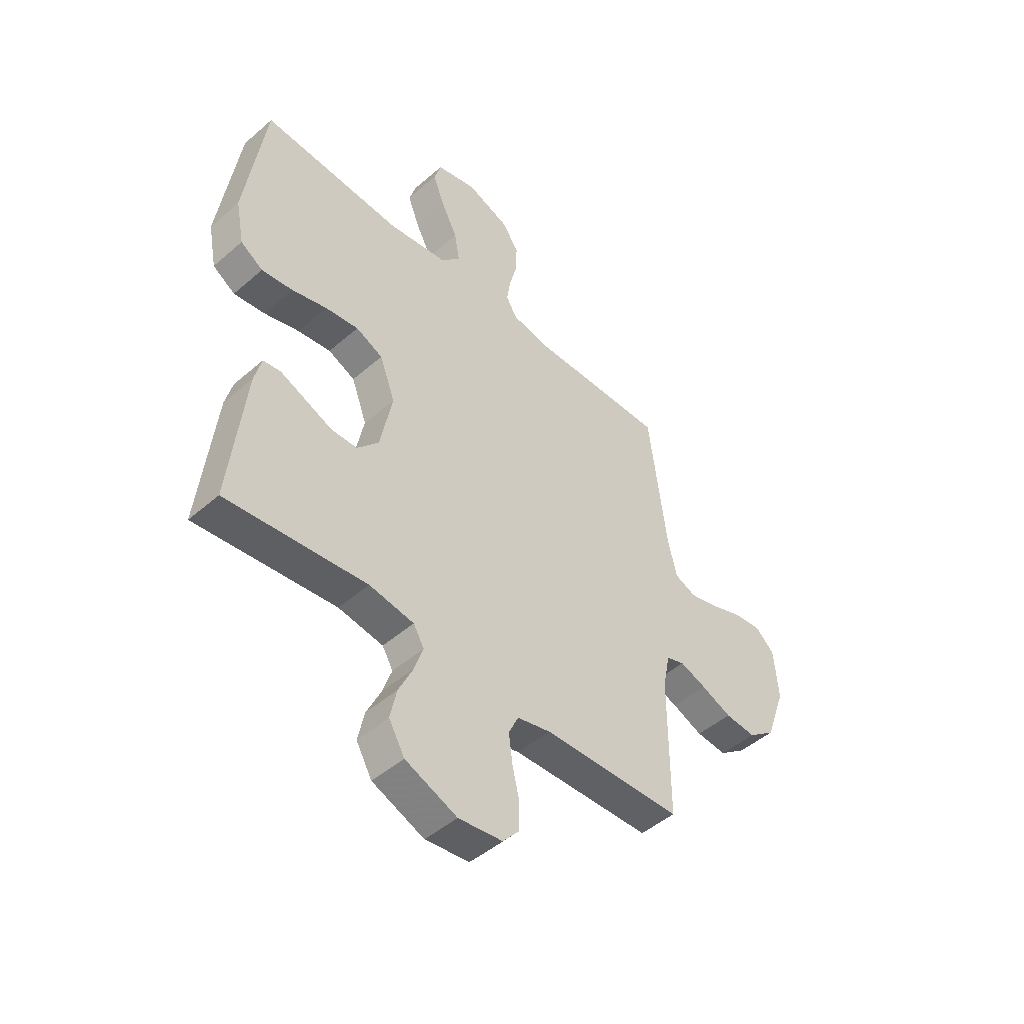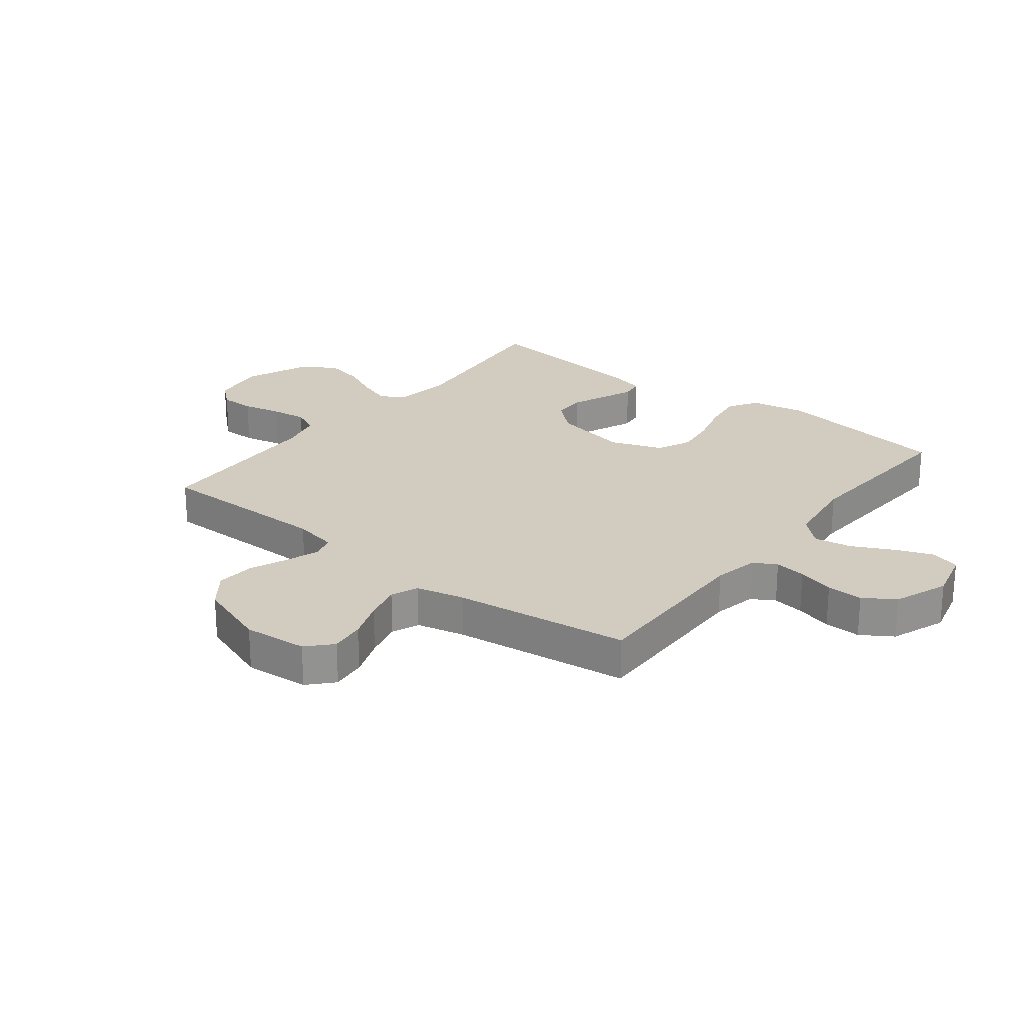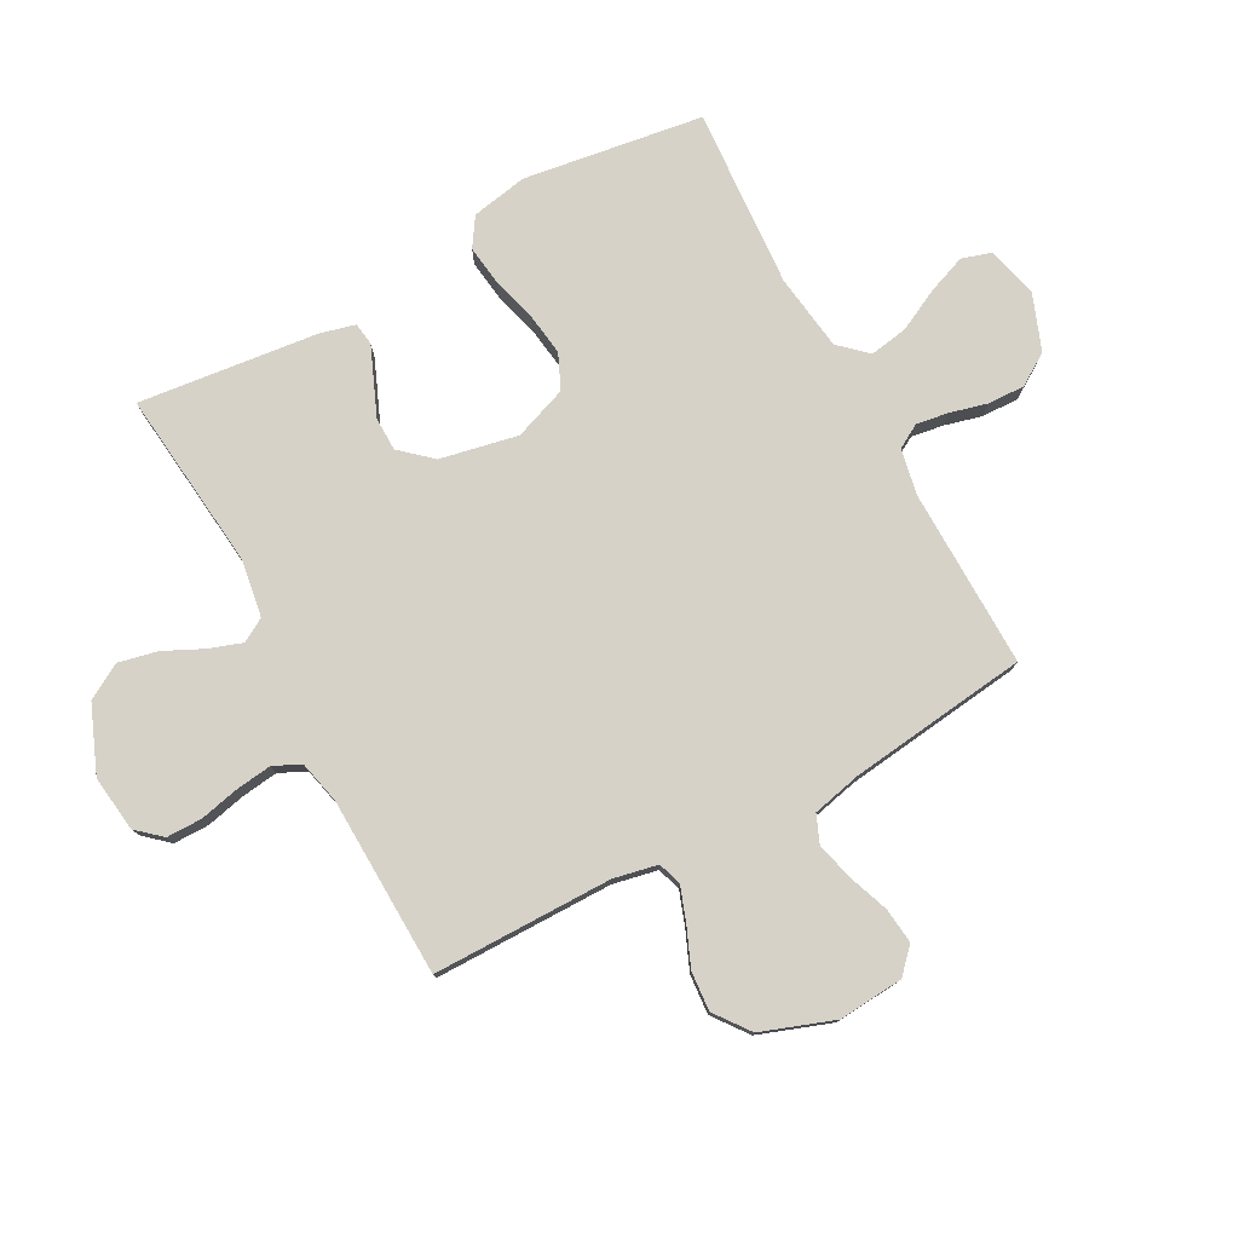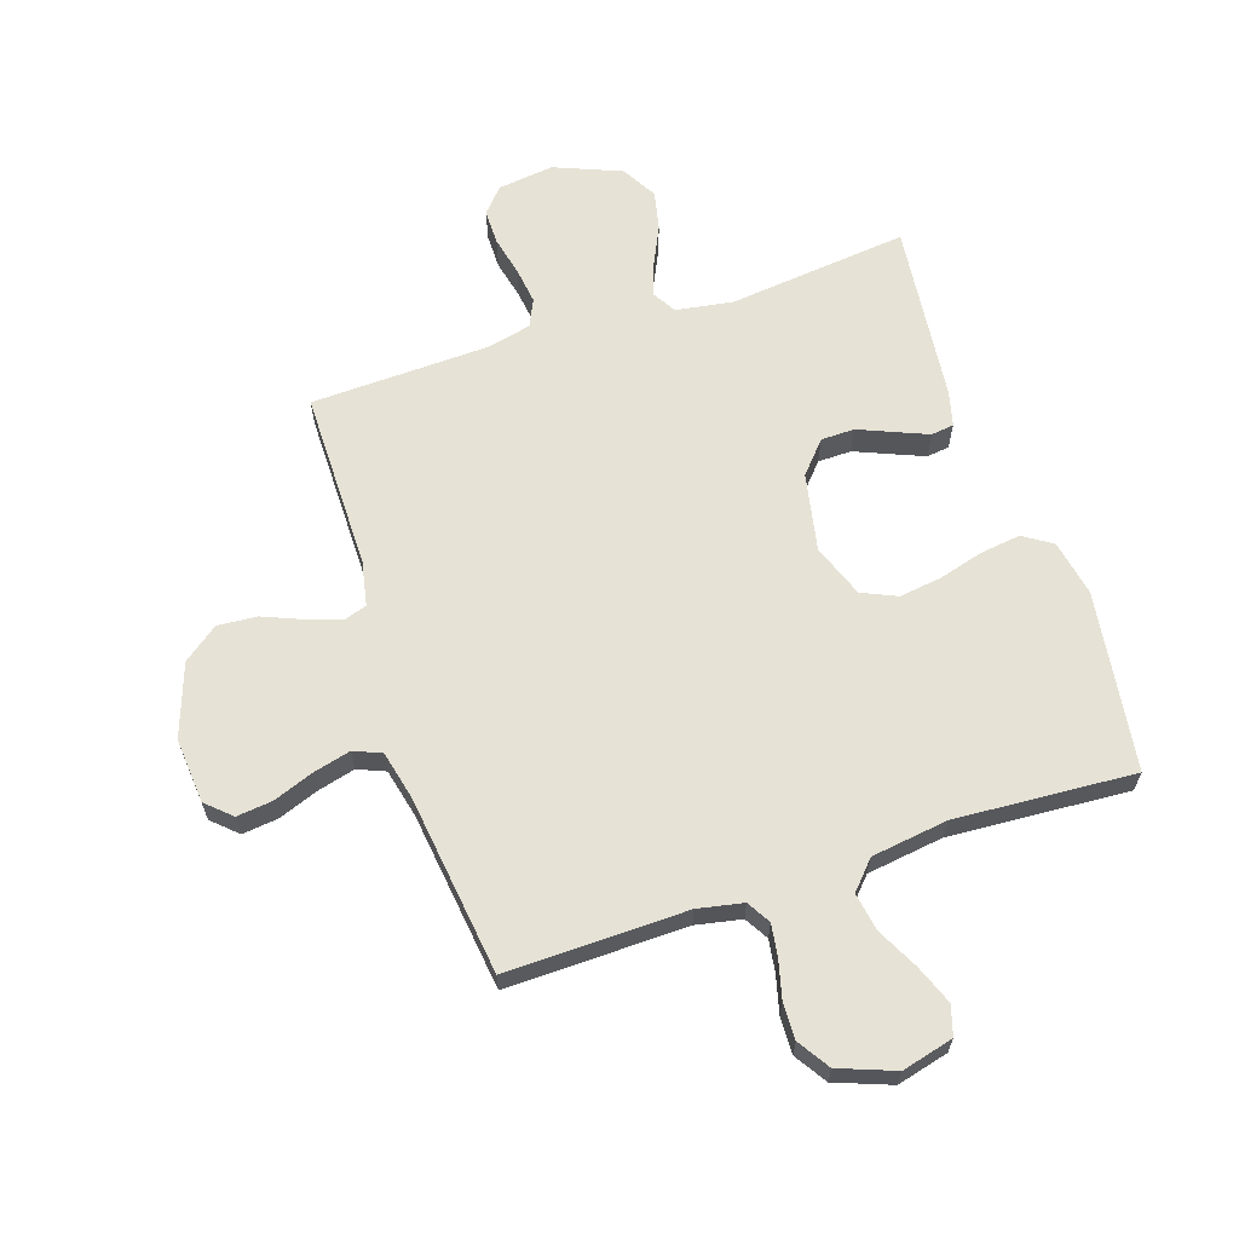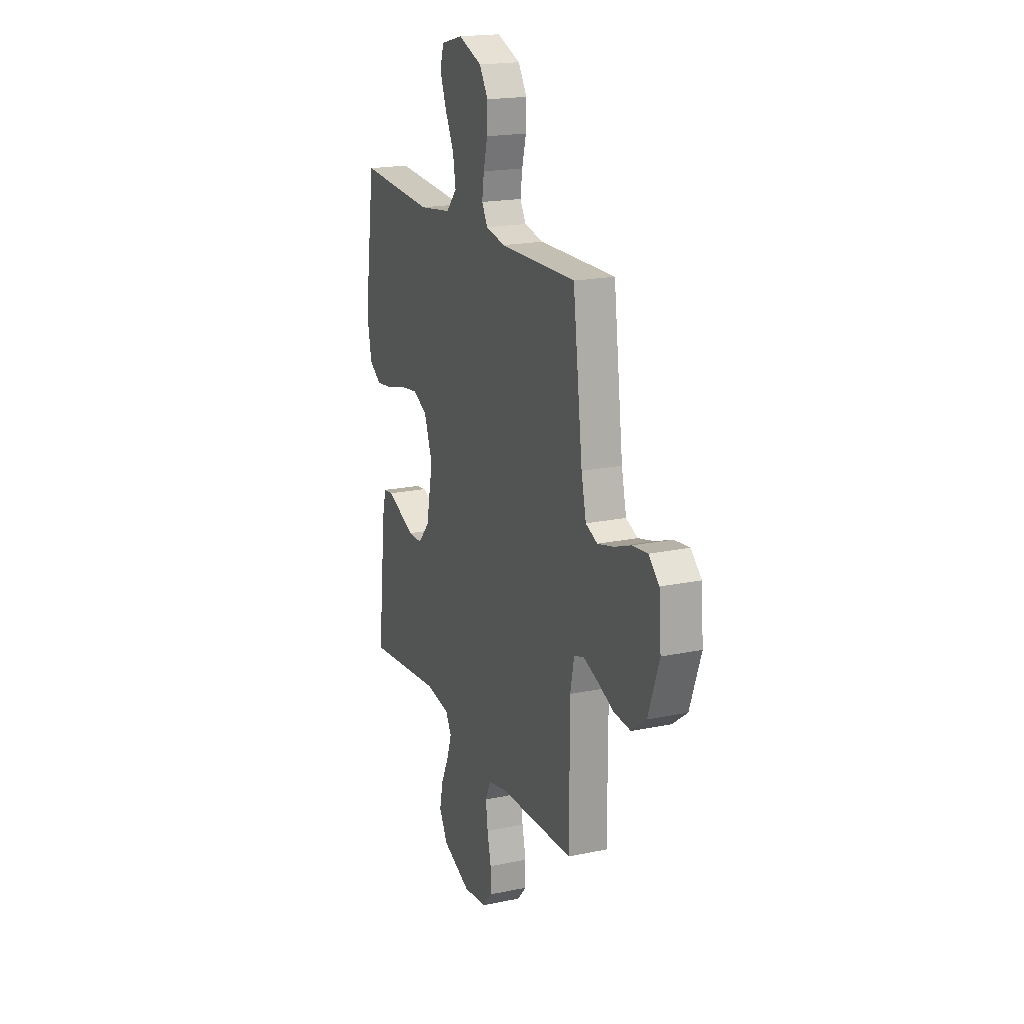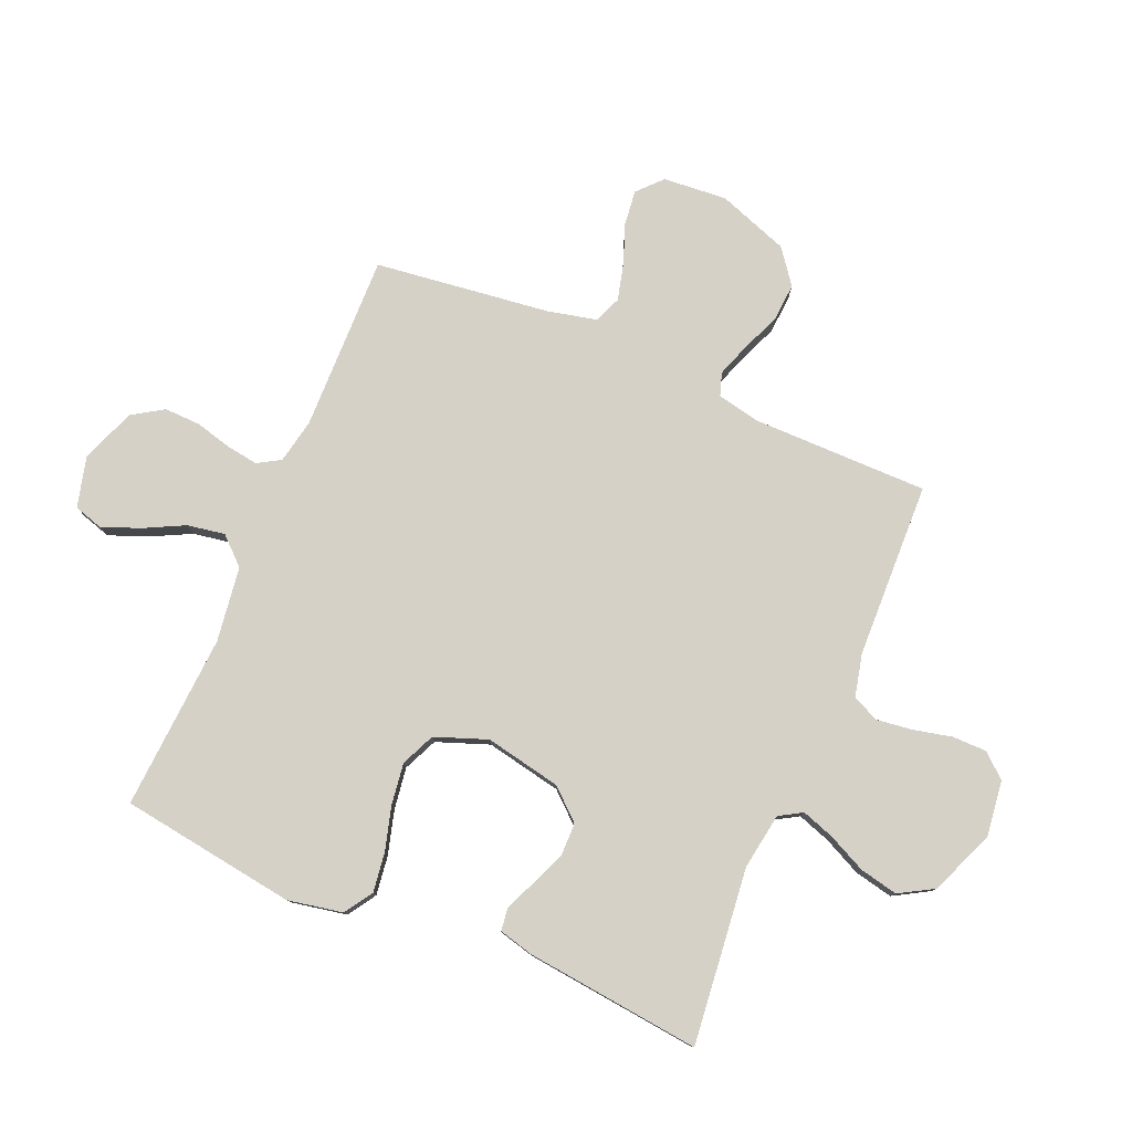
<metadata>
{"format":"obj","ext":"obj","renderer":"f3d","projection":"perspective","resolution":1024,"background":"white","views":[{"elev":-47.7,"azim":134.3,"up":"+Z"},{"elev":24.2,"azim":-51.9,"up":"+Y"},{"elev":77.9,"azim":-118.2,"up":"+Y"},{"elev":63.9,"azim":-18.3,"up":"+Y"},{"elev":19.1,"azim":-111.6,"up":"+Z"},{"elev":79.0,"azim":113.1,"up":"+Y"}]}
</metadata>
<code>
v 0.5 0.07 -0.5
v 0.2 0.07 -0.467
v 0.104 0.07 -0.482
v 0.081 0.07 -0.521
v 0.1 0.07 -0.577
v 0.131 0.07 -0.642
v 0.145 0.07 -0.707
v 0.111 0.07 -0.766
v 0 0.07 -0.811
v -0.094 0.07 -0.799
v -0.13 0.07 -0.758
v -0.13 0.07 -0.699
v -0.115 0.07 -0.633
v -0.107 0.07 -0.572
v -0.128 0.07 -0.527
v -0.2 0.07 -0.51
v -0.5 0.07 -0.5
v -0.5 0.07 -0.2
v -0.515 0.07 -0.126
v -0.554 0.07 -0.113
v -0.611 0.07 -0.133
v -0.676 0.07 -0.16
v -0.742 0.07 -0.165
v -0.8 0.07 -0.121
v -0.843 0.07 0
v -0.834 0.07 0.109
v -0.793 0.07 0.147
v -0.733 0.07 0.14
v -0.666 0.07 0.115
v -0.603 0.07 0.099
v -0.557 0.07 0.118
v -0.538 0.07 0.2
v -0.5 0.07 0.5
v -0.2 0.07 0.494
v -0.124 0.07 0.509
v -0.101 0.07 0.548
v -0.109 0.07 0.602
v -0.125 0.07 0.664
v -0.127 0.07 0.726
v -0.093 0.07 0.779
v 0 0.07 0.814
v 0.086 0.07 0.792
v 0.101 0.07 0.743
v 0.076 0.07 0.678
v 0.041 0.07 0.609
v 0.03 0.07 0.545
v 0.072 0.07 0.499
v 0.2 0.07 0.481
v 0.5 0.07 0.5
v 0.543 0.07 0.2
v 0.525 0.07 0.106
v 0.477 0.07 0.075
v 0.41 0.07 0.084
v 0.335 0.07 0.105
v 0.264 0.07 0.115
v 0.206 0.07 0.089
v 0.173 0.07 0
v 0.199 0.07 -0.13
v 0.245 0.07 -0.182
v 0.301 0.07 -0.183
v 0.361 0.07 -0.158
v 0.414 0.07 -0.136
v 0.452 0.07 -0.141
v 0.467 0.07 -0.2
v 0.5 0 -0.5
v 0.2 0 -0.467
v 0.104 0 -0.482
v 0.081 0 -0.521
v 0.1 0 -0.577
v 0.131 0 -0.642
v 0.145 0 -0.707
v 0.111 0 -0.766
v 0 0 -0.811
v -0.094 0 -0.799
v -0.13 0 -0.758
v -0.13 0 -0.699
v -0.115 0 -0.633
v -0.107 0 -0.572
v -0.128 0 -0.527
v -0.2 0 -0.51
v -0.5 0 -0.5
v -0.5 0 -0.2
v -0.515 0 -0.126
v -0.554 0 -0.113
v -0.611 0 -0.133
v -0.676 0 -0.16
v -0.742 0 -0.165
v -0.8 0 -0.121
v -0.843 0 0
v -0.834 0 0.109
v -0.793 0 0.147
v -0.733 0 0.14
v -0.666 0 0.115
v -0.603 0 0.099
v -0.557 0 0.118
v -0.538 0 0.2
v -0.5 0 0.5
v -0.2 0 0.494
v -0.124 0 0.509
v -0.101 0 0.548
v -0.109 0 0.602
v -0.125 0 0.664
v -0.127 0 0.726
v -0.093 0 0.779
v 0 0 0.814
v 0.086 0 0.792
v 0.101 0 0.743
v 0.076 0 0.678
v 0.041 0 0.609
v 0.03 0 0.545
v 0.072 0 0.499
v 0.2 0 0.481
v 0.5 0 0.5
v 0.543 0 0.2
v 0.525 0 0.106
v 0.477 0 0.075
v 0.41 0 0.084
v 0.335 0 0.105
v 0.264 0 0.115
v 0.206 0 0.089
v 0.173 0 0
v 0.199 0 -0.13
v 0.245 0 -0.182
v 0.301 0 -0.183
v 0.361 0 -0.158
v 0.414 0 -0.136
v 0.452 0 -0.141
v 0.467 0 -0.2
f 63 64 1 2
f 60 61 62 63
f 60 63 2 3
f 59 60 3
f 58 59 3 4
f 57 58 4
f 51 52 53 54
f 51 54 55
f 48 49 50 51
f 47 48 51 55
f 46 47 55 56
f 42 43 44 45
f 40 41 42 45
f 40 45 46
f 37 38 39 40
f 36 37 40 46
f 35 36 46 56
f 32 33 34
f 31 32 34 35
f 26 27 28 29
f 26 29 30
f 25 26 30
f 24 25 30
f 21 22 23 24
f 20 21 24 30
f 19 20 30 31
f 16 17 18
f 15 16 18 19
f 10 11 12 13
f 10 13 14
f 9 10 14
f 8 9 14
f 5 6 7 8
f 4 5 8 14
f 57 4 14 15
f 31 35 56 57
f 15 19 31 57
f 66 65 128 127
f 127 126 125 124
f 67 66 127 124
f 67 124 123
f 68 67 123 122
f 68 122 121
f 118 117 116 115
f 119 118 115
f 115 114 113 112
f 119 115 112 111
f 120 119 111 110
f 109 108 107 106
f 109 106 105 104
f 110 109 104
f 104 103 102 101
f 110 104 101 100
f 120 110 100 99
f 98 97 96
f 99 98 96 95
f 93 92 91 90
f 94 93 90
f 94 90 89
f 94 89 88
f 88 87 86 85
f 94 88 85 84
f 95 94 84 83
f 82 81 80
f 83 82 80 79
f 77 76 75 74
f 78 77 74
f 78 74 73
f 78 73 72
f 72 71 70 69
f 78 72 69 68
f 79 78 68 121
f 121 120 99 95
f 121 95 83 79
f 1 65 66 2
f 2 66 67 3
f 3 67 68 4
f 4 68 69 5
f 5 69 70 6
f 6 70 71 7
f 7 71 72 8
f 8 72 73 9
f 9 73 74 10
f 10 74 75 11
f 11 75 76 12
f 12 76 77 13
f 13 77 78 14
f 14 78 79 15
f 15 79 80 16
f 16 80 81 17
f 17 81 82 18
f 18 82 83 19
f 19 83 84 20
f 20 84 85 21
f 21 85 86 22
f 22 86 87 23
f 23 87 88 24
f 24 88 89 25
f 25 89 90 26
f 26 90 91 27
f 27 91 92 28
f 28 92 93 29
f 29 93 94 30
f 30 94 95 31
f 31 95 96 32
f 32 96 97 33
f 33 97 98 34
f 34 98 99 35
f 35 99 100 36
f 36 100 101 37
f 37 101 102 38
f 38 102 103 39
f 39 103 104 40
f 40 104 105 41
f 41 105 106 42
f 42 106 107 43
f 43 107 108 44
f 44 108 109 45
f 45 109 110 46
f 46 110 111 47
f 47 111 112 48
f 48 112 113 49
f 49 113 114 50
f 50 114 115 51
f 51 115 116 52
f 52 116 117 53
f 53 117 118 54
f 54 118 119 55
f 55 119 120 56
f 56 120 121 57
f 57 121 122 58
f 58 122 123 59
f 59 123 124 60
f 60 124 125 61
f 61 125 126 62
f 62 126 127 63
f 63 127 128 64
f 64 128 65 1

</code>
